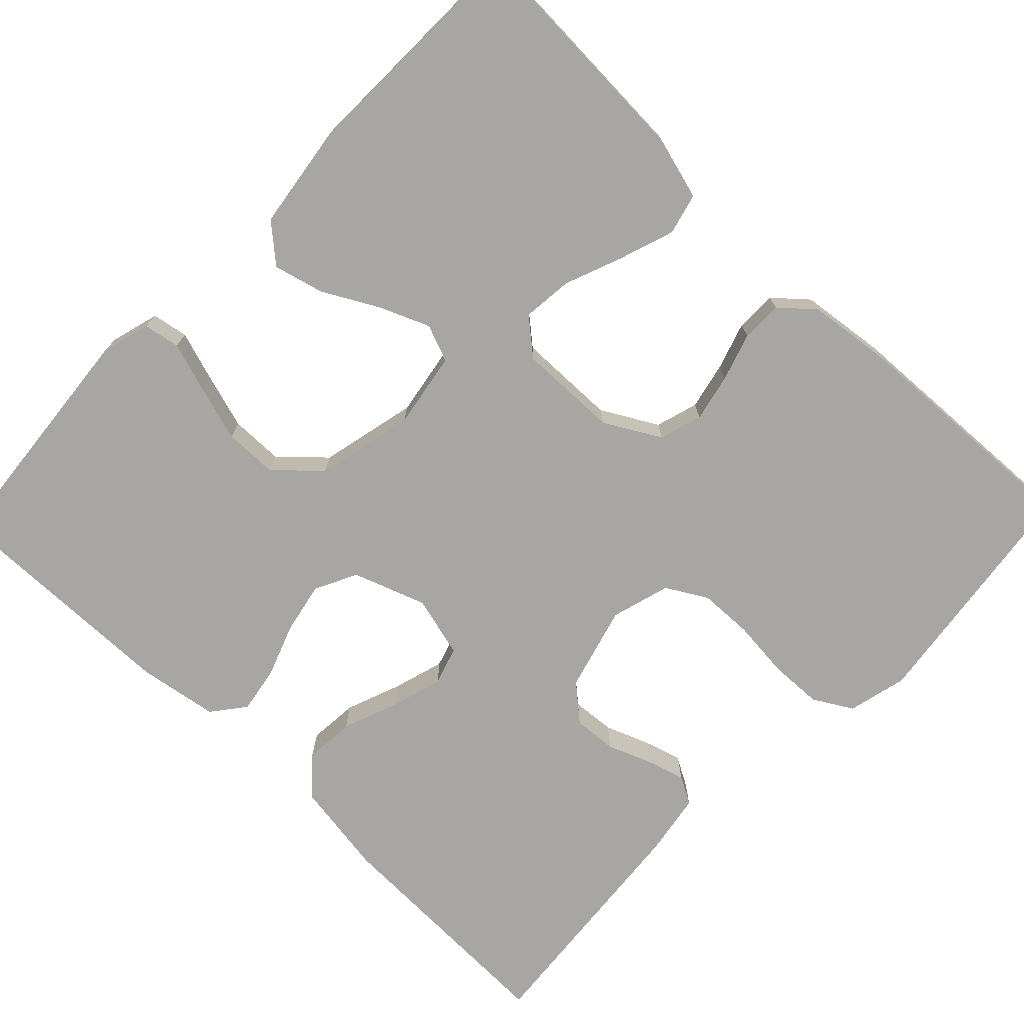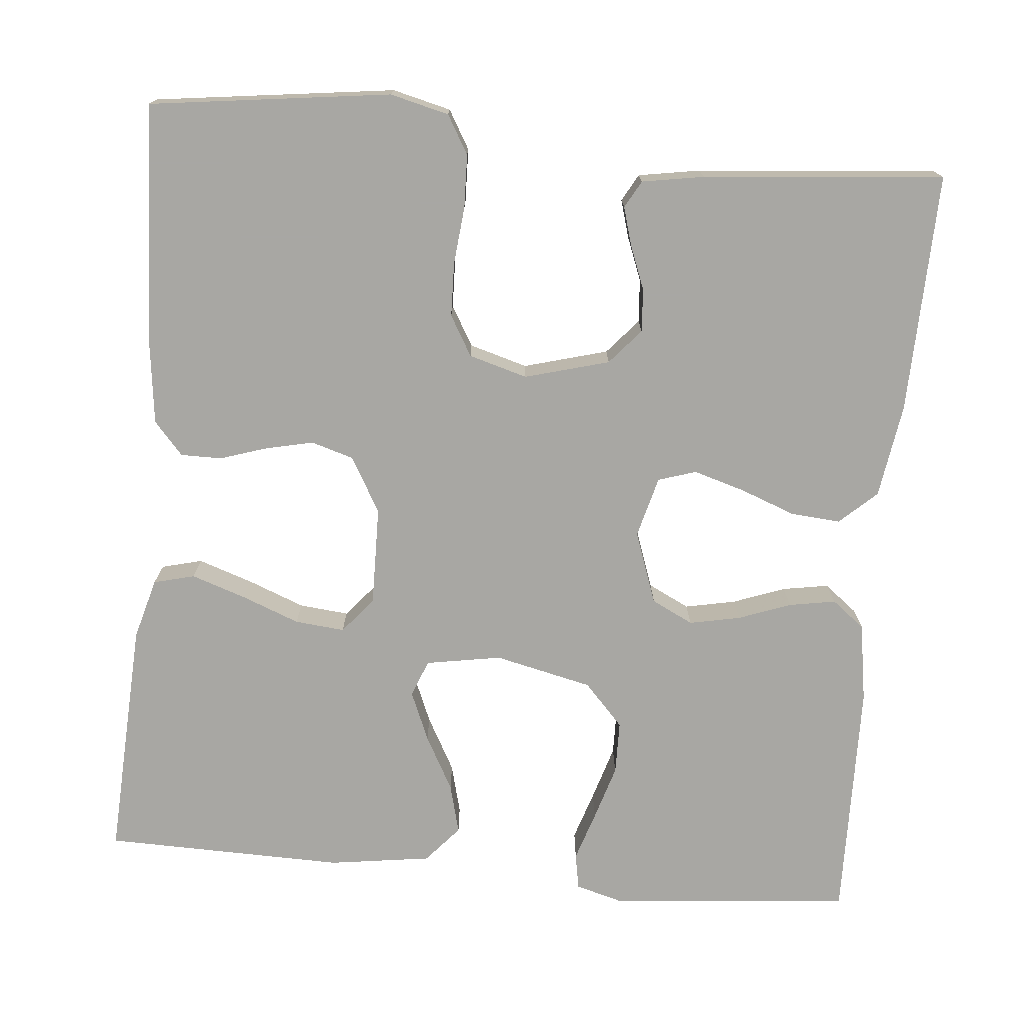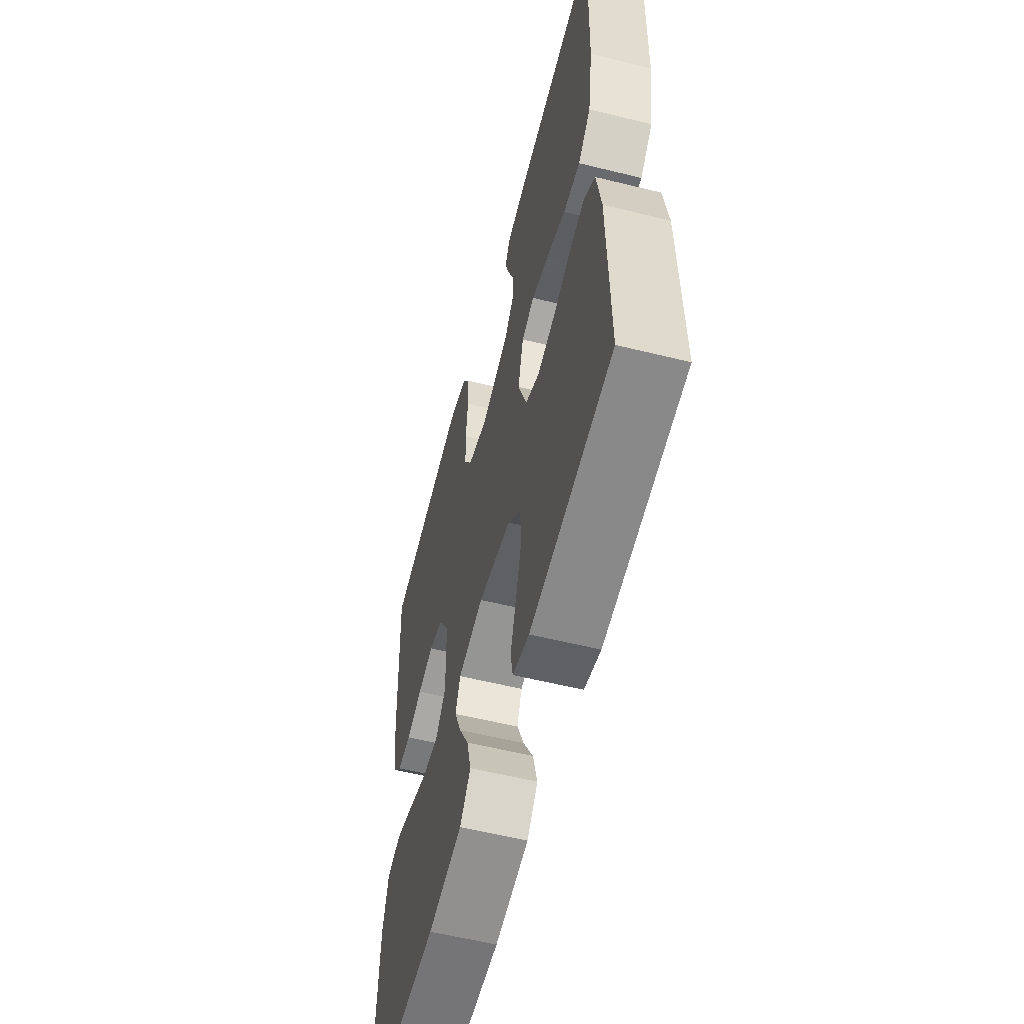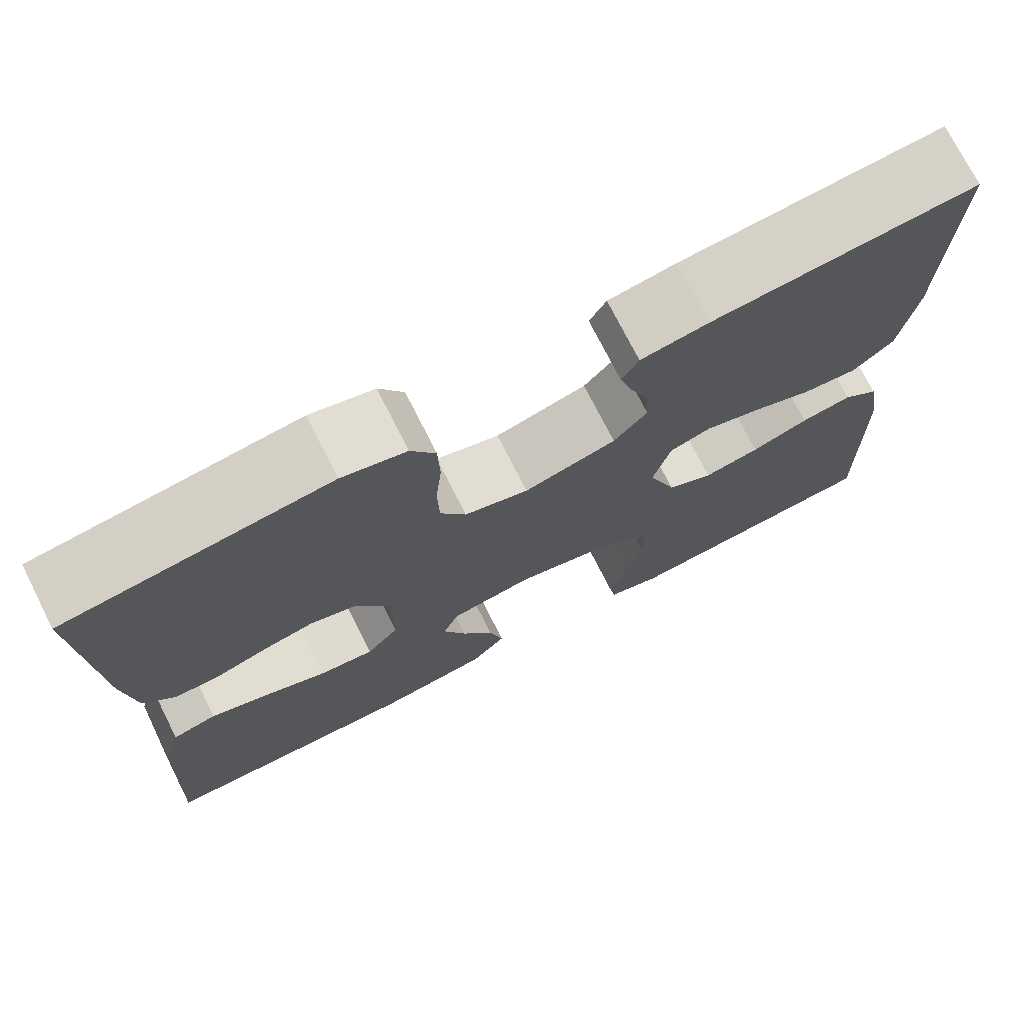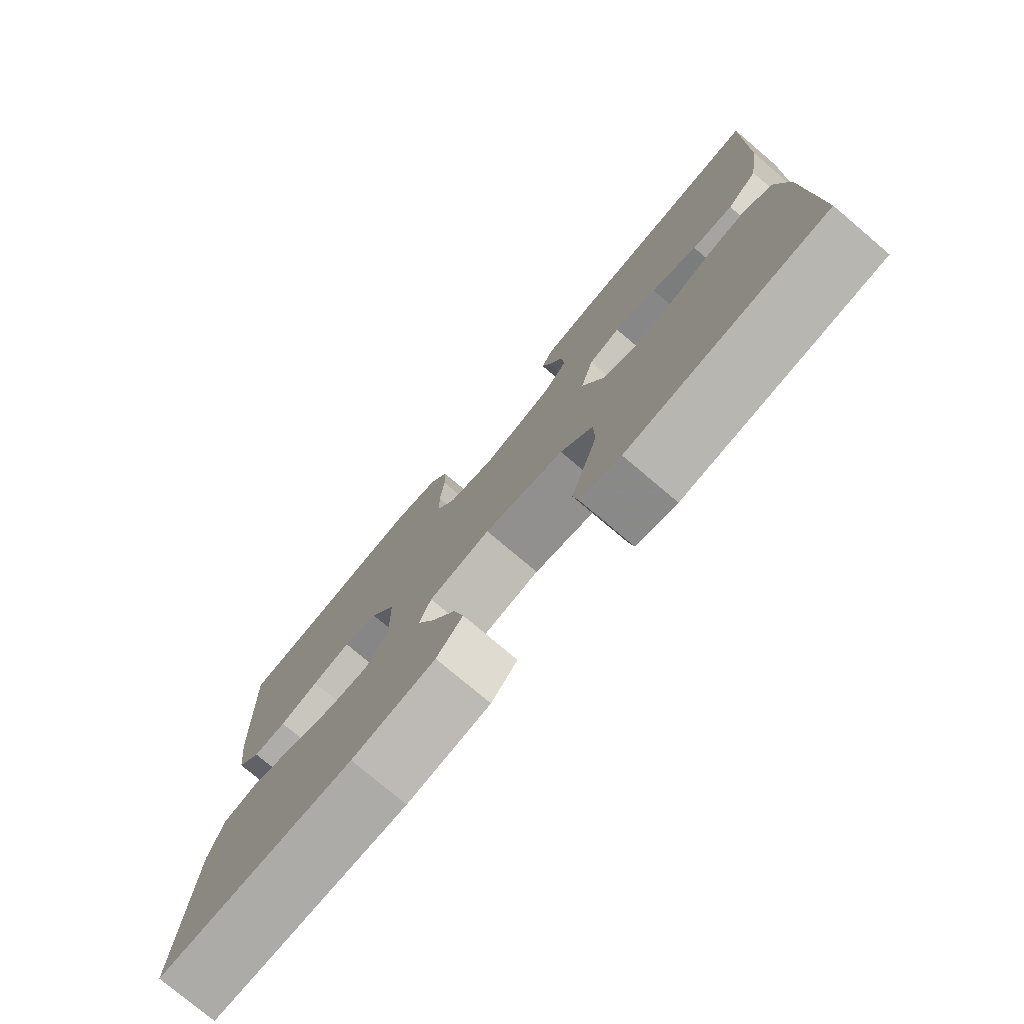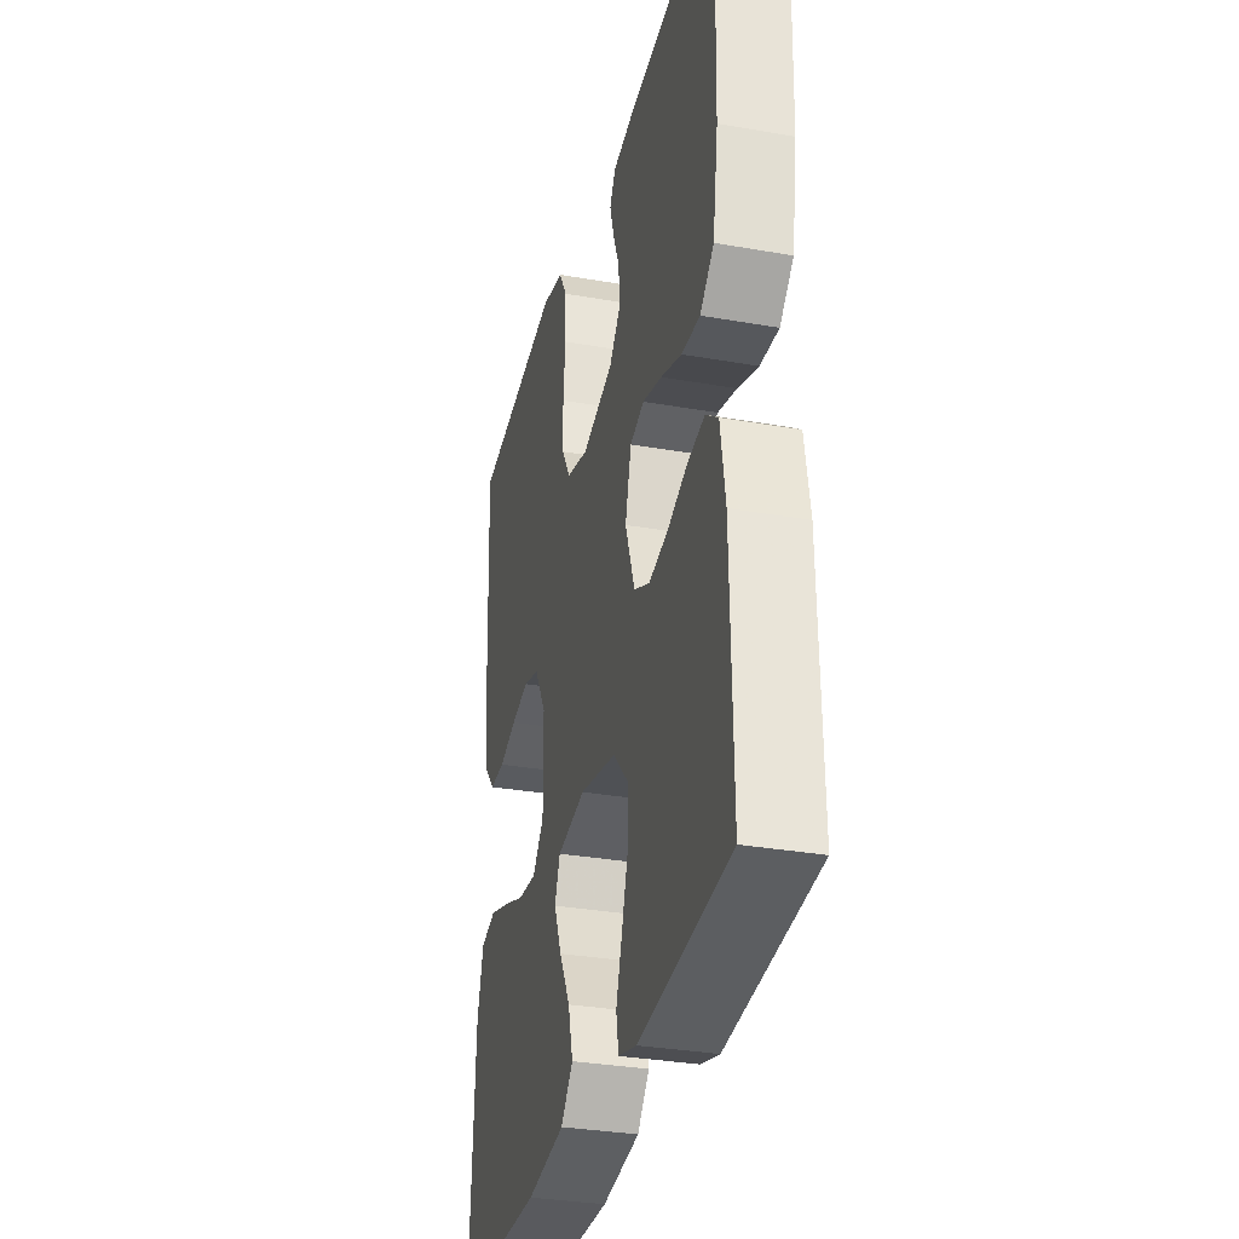
<metadata>
{"format":"obj","ext":"obj","renderer":"f3d","projection":"perspective","resolution":1024,"background":"white","views":[{"elev":-74.0,"azim":-133.9,"up":"+Y"},{"elev":-74.5,"azim":-5.2,"up":"+Y"},{"elev":-57.7,"azim":75.6,"up":"+Z"},{"elev":73.9,"azim":-26.8,"up":"+Z"},{"elev":-77.2,"azim":49.8,"up":"+Z"},{"elev":-32.3,"azim":76.2,"up":"+Z"}]}
</metadata>
<code>
v -0.5 0.07 -0.5
v -0.485 0.07 -0.2
v -0.464 0.07 -0.124
v -0.413 0.07 -0.111
v -0.345 0.07 -0.134
v -0.273 0.07 -0.162
v -0.211 0.07 -0.168
v -0.174 0.07 -0.124
v -0.176 0.07 0
v -0.215 0.07 0.069
v -0.268 0.07 0.085
v -0.327 0.07 0.072
v -0.386 0.07 0.053
v -0.437 0.07 0.053
v -0.473 0.07 0.094
v -0.486 0.07 0.2
v -0.5 0.07 0.5
v -0.2 0.07 0.539
v -0.127 0.07 0.521
v -0.099 0.07 0.473
v -0.097 0.07 0.407
v -0.104 0.07 0.335
v -0.102 0.07 0.268
v -0.073 0.07 0.218
v 0 0.07 0.197
v 0.105 0.07 0.226
v 0.143 0.07 0.27
v 0.139 0.07 0.324
v 0.118 0.07 0.378
v 0.104 0.07 0.426
v 0.123 0.07 0.46
v 0.2 0.07 0.473
v 0.5 0.07 0.5
v 0.492 0.07 0.2
v 0.474 0.07 0.083
v 0.428 0.07 0.041
v 0.366 0.07 0.046
v 0.297 0.07 0.072
v 0.233 0.07 0.091
v 0.186 0.07 0.076
v 0.166 0.07 0
v 0.198 0.07 -0.09
v 0.25 0.07 -0.116
v 0.314 0.07 -0.103
v 0.379 0.07 -0.079
v 0.437 0.07 -0.069
v 0.478 0.07 -0.101
v 0.494 0.07 -0.2
v 0.5 0.07 -0.5
v 0.2 0.07 -0.528
v 0.139 0.07 -0.511
v 0.131 0.07 -0.466
v 0.151 0.07 -0.404
v 0.172 0.07 -0.335
v 0.171 0.07 -0.269
v 0.122 0.07 -0.216
v 0 0.07 -0.188
v -0.094 0.07 -0.204
v -0.112 0.07 -0.25
v -0.086 0.07 -0.312
v -0.049 0.07 -0.38
v -0.033 0.07 -0.442
v -0.073 0.07 -0.488
v -0.2 0.07 -0.506
v -0.5 0 -0.5
v -0.485 0 -0.2
v -0.464 0 -0.124
v -0.413 0 -0.111
v -0.345 0 -0.134
v -0.273 0 -0.162
v -0.211 0 -0.168
v -0.174 0 -0.124
v -0.176 0 0
v -0.215 0 0.069
v -0.268 0 0.085
v -0.327 0 0.072
v -0.386 0 0.053
v -0.437 0 0.053
v -0.473 0 0.094
v -0.486 0 0.2
v -0.5 0 0.5
v -0.2 0 0.539
v -0.127 0 0.521
v -0.099 0 0.473
v -0.097 0 0.407
v -0.104 0 0.335
v -0.102 0 0.268
v -0.073 0 0.218
v 0 0 0.197
v 0.105 0 0.226
v 0.143 0 0.27
v 0.139 0 0.324
v 0.118 0 0.378
v 0.104 0 0.426
v 0.123 0 0.46
v 0.2 0 0.473
v 0.5 0 0.5
v 0.492 0 0.2
v 0.474 0 0.083
v 0.428 0 0.041
v 0.366 0 0.046
v 0.297 0 0.072
v 0.233 0 0.091
v 0.186 0 0.076
v 0.166 0 0
v 0.198 0 -0.09
v 0.25 0 -0.116
v 0.314 0 -0.103
v 0.379 0 -0.079
v 0.437 0 -0.069
v 0.478 0 -0.101
v 0.494 0 -0.2
v 0.5 0 -0.5
v 0.2 0 -0.528
v 0.139 0 -0.511
v 0.131 0 -0.466
v 0.151 0 -0.404
v 0.172 0 -0.335
v 0.171 0 -0.269
v 0.122 0 -0.216
v 0 0 -0.188
v -0.094 0 -0.204
v -0.112 0 -0.25
v -0.086 0 -0.312
v -0.049 0 -0.38
v -0.033 0 -0.442
v -0.073 0 -0.488
v -0.2 0 -0.506
f 60 61 62 63
f 59 60 63 64
f 50 51 52 53
f 50 53 54
f 49 50 54 55
f 44 45 46 47
f 43 44 47 48
f 35 36 37 38
f 35 38 39
f 34 35 39
f 33 34 39 40
f 31 32 33 40
f 28 29 30 31
f 19 20 21 22
f 19 22 23
f 18 19 23
f 17 18 23
f 16 17 23 24
f 12 13 14 15
f 11 12 15 16
f 10 11 16 24
f 3 4 5 6
f 1 2 3 6
f 59 64 1 6
f 58 59 6 7
f 57 58 7 8
f 56 57 8 9
f 48 49 55 56
f 43 48 56 9
f 42 43 9 10
f 41 42 10 24
f 40 41 24 25
f 28 31 40
f 27 28 40
f 26 27 40
f 25 26 40
f 127 126 125 124
f 128 127 124 123
f 117 116 115 114
f 118 117 114
f 119 118 114 113
f 111 110 109 108
f 112 111 108 107
f 102 101 100 99
f 103 102 99
f 103 99 98
f 104 103 98 97
f 104 97 96 95
f 95 94 93 92
f 86 85 84 83
f 87 86 83
f 87 83 82
f 87 82 81
f 88 87 81 80
f 79 78 77 76
f 80 79 76 75
f 88 80 75 74
f 70 69 68 67
f 70 67 66 65
f 70 65 128 123
f 71 70 123 122
f 72 71 122 121
f 73 72 121 120
f 120 119 113 112
f 73 120 112 107
f 74 73 107 106
f 88 74 106 105
f 89 88 105 104
f 104 95 92
f 104 92 91
f 104 91 90
f 104 90 89
f 1 65 66 2
f 2 66 67 3
f 3 67 68 4
f 4 68 69 5
f 5 69 70 6
f 6 70 71 7
f 7 71 72 8
f 8 72 73 9
f 9 73 74 10
f 10 74 75 11
f 11 75 76 12
f 12 76 77 13
f 13 77 78 14
f 14 78 79 15
f 15 79 80 16
f 16 80 81 17
f 17 81 82 18
f 18 82 83 19
f 19 83 84 20
f 20 84 85 21
f 21 85 86 22
f 22 86 87 23
f 23 87 88 24
f 24 88 89 25
f 25 89 90 26
f 26 90 91 27
f 27 91 92 28
f 28 92 93 29
f 29 93 94 30
f 30 94 95 31
f 31 95 96 32
f 32 96 97 33
f 33 97 98 34
f 34 98 99 35
f 35 99 100 36
f 36 100 101 37
f 37 101 102 38
f 38 102 103 39
f 39 103 104 40
f 40 104 105 41
f 41 105 106 42
f 42 106 107 43
f 43 107 108 44
f 44 108 109 45
f 45 109 110 46
f 46 110 111 47
f 47 111 112 48
f 48 112 113 49
f 49 113 114 50
f 50 114 115 51
f 51 115 116 52
f 52 116 117 53
f 53 117 118 54
f 54 118 119 55
f 55 119 120 56
f 56 120 121 57
f 57 121 122 58
f 58 122 123 59
f 59 123 124 60
f 60 124 125 61
f 61 125 126 62
f 62 126 127 63
f 63 127 128 64
f 64 128 65 1

</code>
